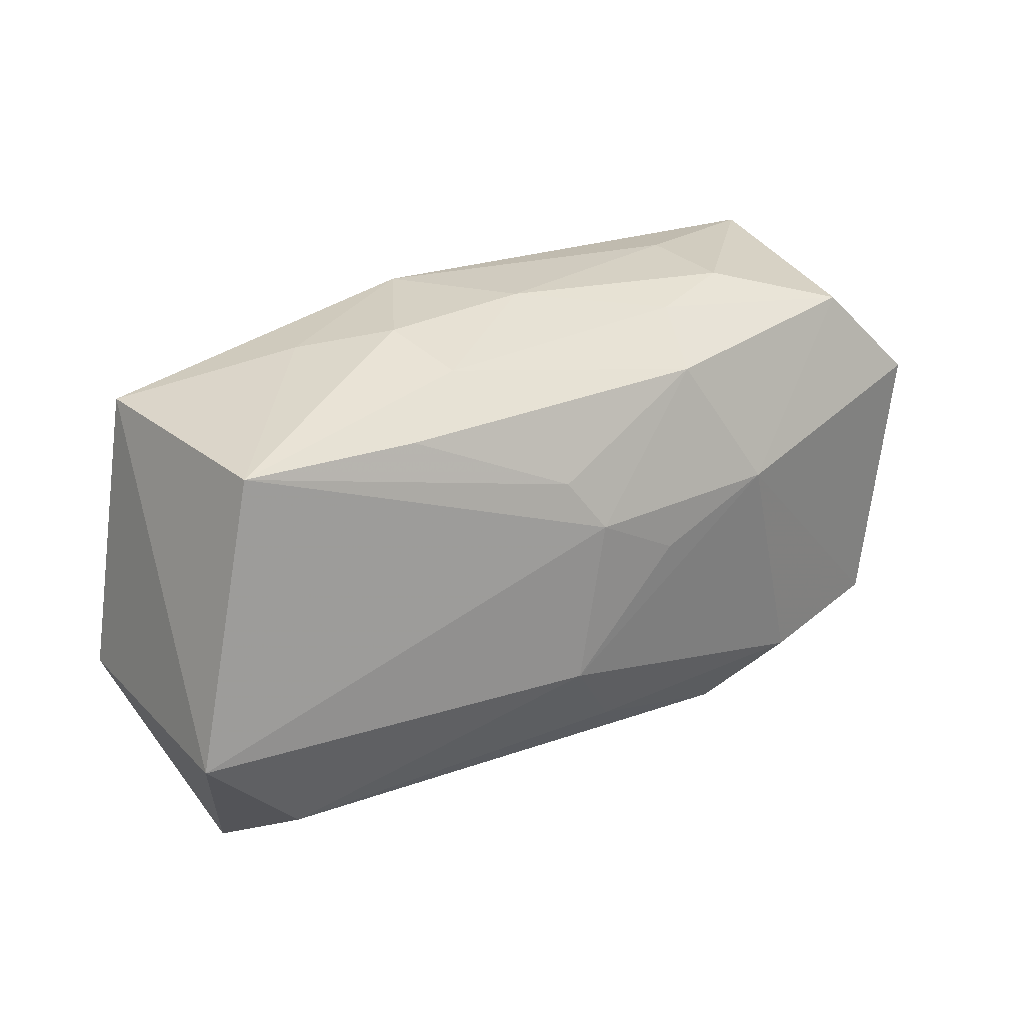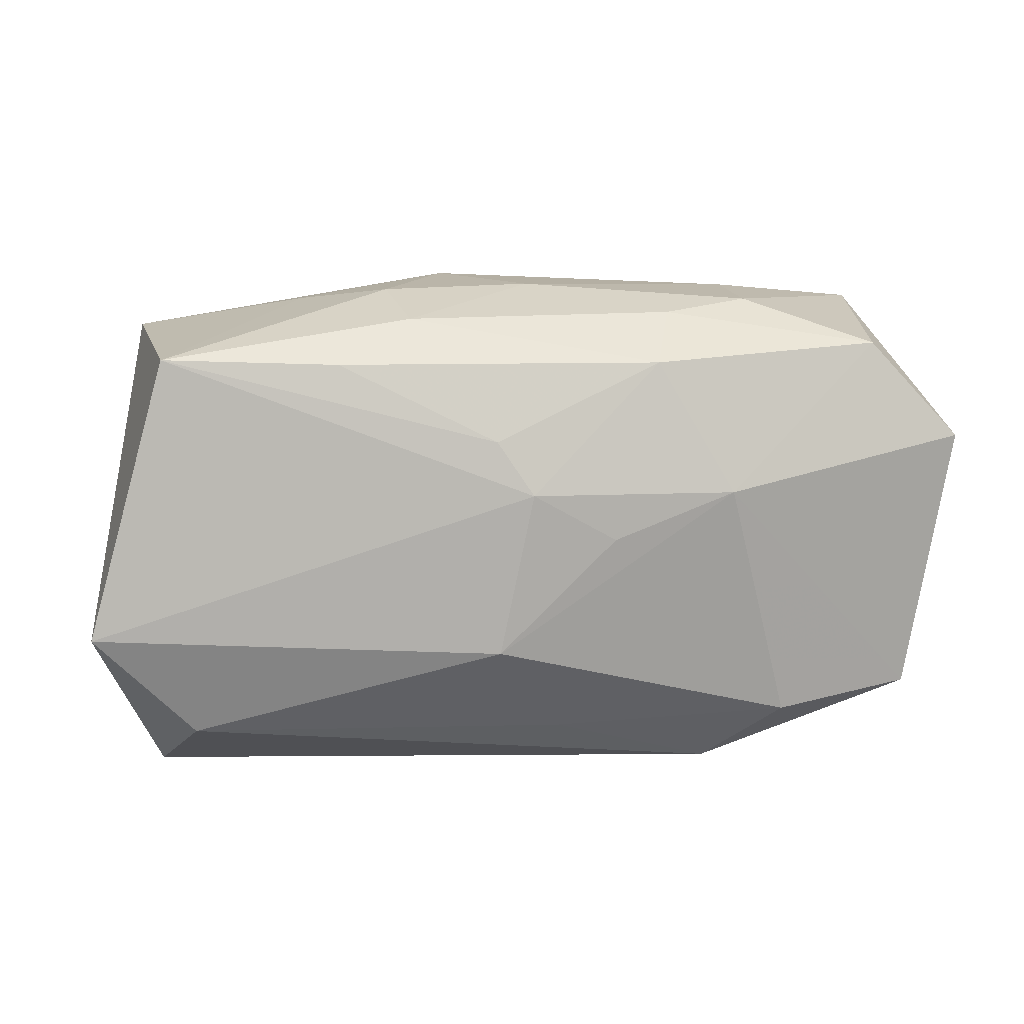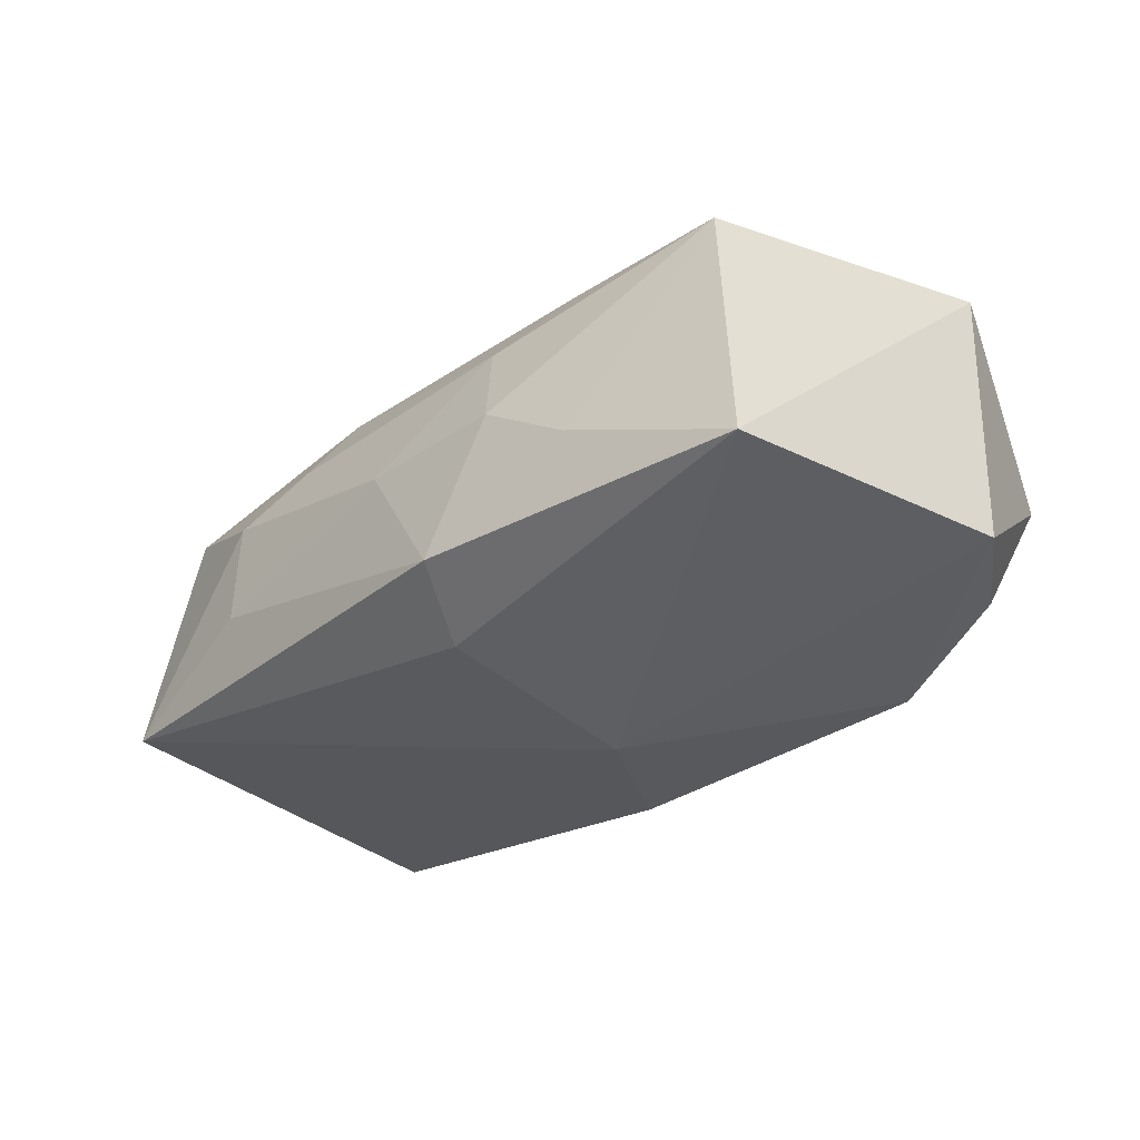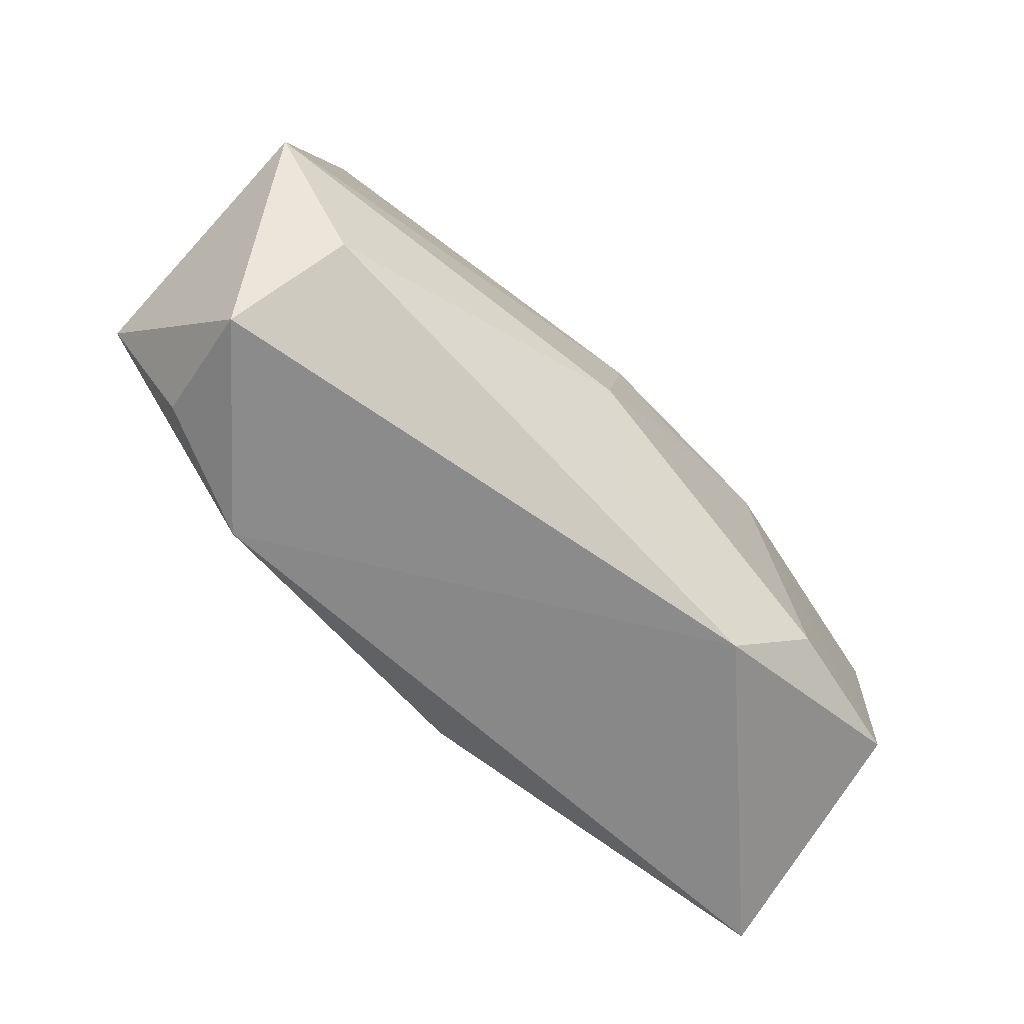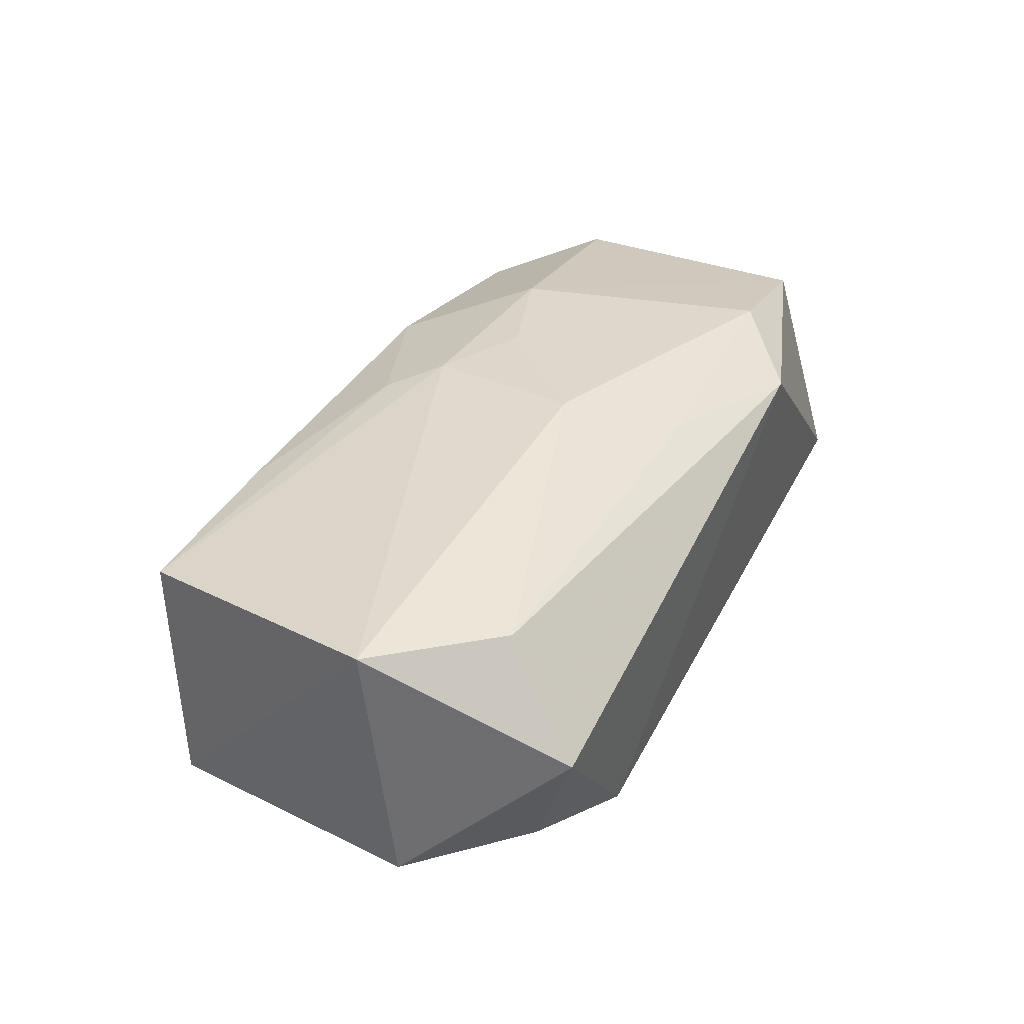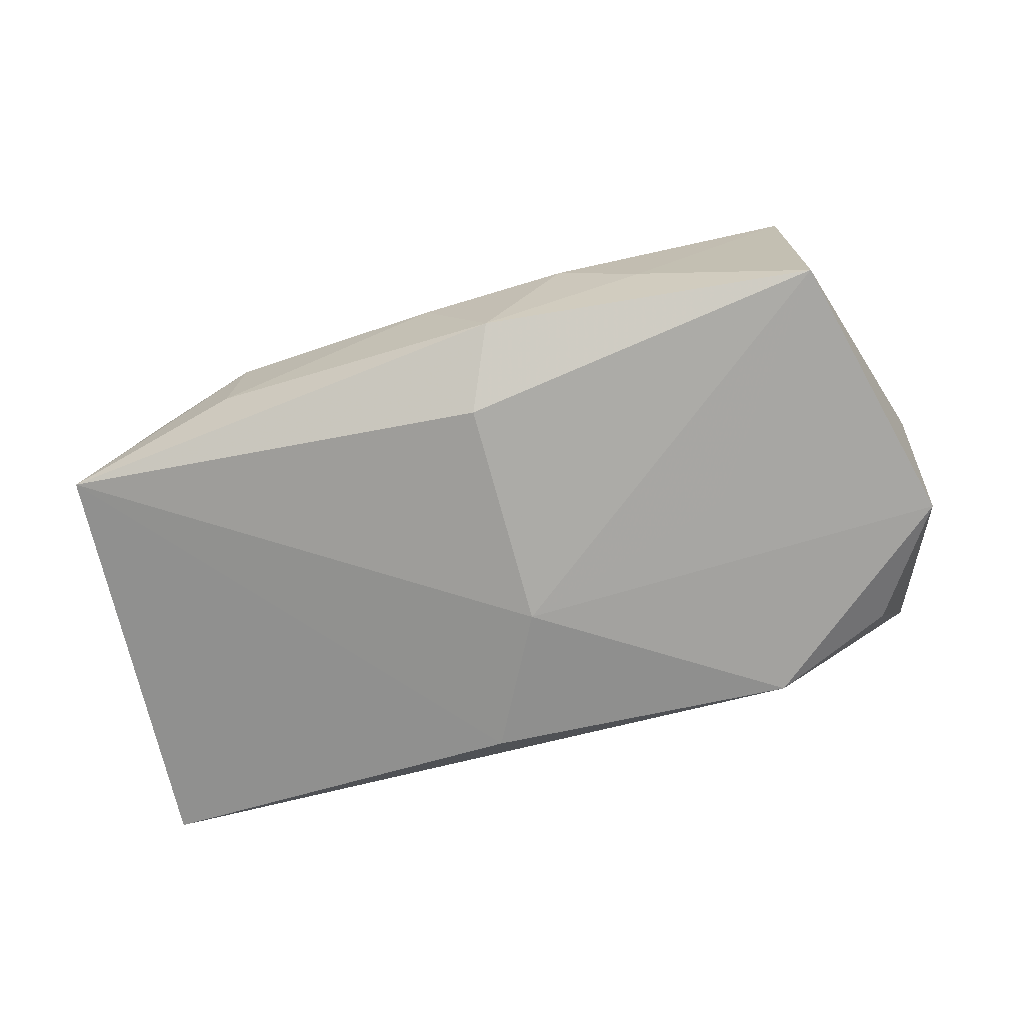
<metadata>
{"format":"obj","ext":"obj","renderer":"f3d","projection":"perspective","resolution":1024,"background":"white","views":[{"elev":30.6,"azim":-38.6,"up":"+Y"},{"elev":17.5,"azim":-14.2,"up":"+Y"},{"elev":-37.1,"azim":-136.4,"up":"+Z"},{"elev":-68.1,"azim":-48.2,"up":"+Y"},{"elev":31.1,"azim":-64.4,"up":"+Z"},{"elev":-73.8,"azim":-162.6,"up":"+Z"}]}
</metadata>
<code>
v -0.00521 0.02302 -0.01341
v 0.013 0.02207 0.007037
v 0.02172 0.02249 0.004602
v 0.000356 -0.01715 0.01407
v 0.01654 0.006592 0.01763
v 0.04136 0.009459 0.01344
v -0.01299 0.02378 -0.002355
v 0.02269 0.02206 -0.00507
v 0.004883 0.002745 0.01763
v 0.001009 0.02381 -0.001547
v -0.0372 -0.02257 0.0002363
v 0.04222 -0.01986 -0.007672
v 0.01582 -0.02257 0.01284
v 0.03315 0.01871 0.01068
v 0.0102 0.01862 0.01333
v -0.006329 -0.007683 0.01763
v -0.04155 -0.007407 -0.01337
v -0.04383 -0.005488 0.01067
v -0.02054 0.02224 -0.007693
v -0.02261 -0.02111 -0.01432
v 0.03645 -0.01568 0.01484
v -0.001729 0.01583 -0.01692
v -0.03587 0.02018 0.007629
v -0.002878 0.007419 0.01685
v 0.00612 -0.01793 -0.01531
v 0.02257 -0.01645 0.01706
v -0.005912 0.0123 0.01492
v 0.03884 0.01918 -0.01024
v -0.001004 -0.005288 -0.01732
v -0.01987 0.0194 0.01018
v -0.03458 -0.01562 0.01041
v -0.03598 0.01895 -0.01469
v -0.01218 0.02242 0.005735
v -0.0343 -0.01795 -0.01091
v -0.02173 -0.0001373 -0.01549
f 24 18 16
f 13 20 12
f 6 12 28
f 11 20 13
f 29 28 25
f 28 12 25
f 25 20 29
f 25 12 20
f 22 28 29
f 22 1 28
f 23 18 24
f 18 11 31
f 31 16 18
f 31 4 16
f 31 11 13
f 13 4 31
f 24 16 9
f 9 5 24
f 16 5 9
f 26 5 16
f 26 4 13
f 16 4 26
f 29 20 17
f 17 11 18
f 6 5 21
f 5 26 21
f 12 6 21
f 13 12 21
f 21 26 13
f 20 11 34
f 34 17 20
f 11 17 34
f 18 23 32
f 32 17 18
f 1 22 32
f 32 22 29
f 24 5 15
f 1 32 19
f 19 32 23
f 29 17 35
f 35 32 29
f 17 32 35
f 27 23 24
f 27 30 23
f 24 15 27
f 27 15 30
f 28 1 8
f 1 10 8
f 7 19 23
f 7 10 1
f 1 19 7
f 3 8 10
f 28 8 3
f 2 3 10
f 14 5 6
f 14 15 5
f 14 6 28
f 28 3 14
f 14 2 15
f 3 2 14
f 23 30 33
f 33 7 23
f 15 2 33
f 30 15 33
f 10 7 33
f 33 2 10

</code>
